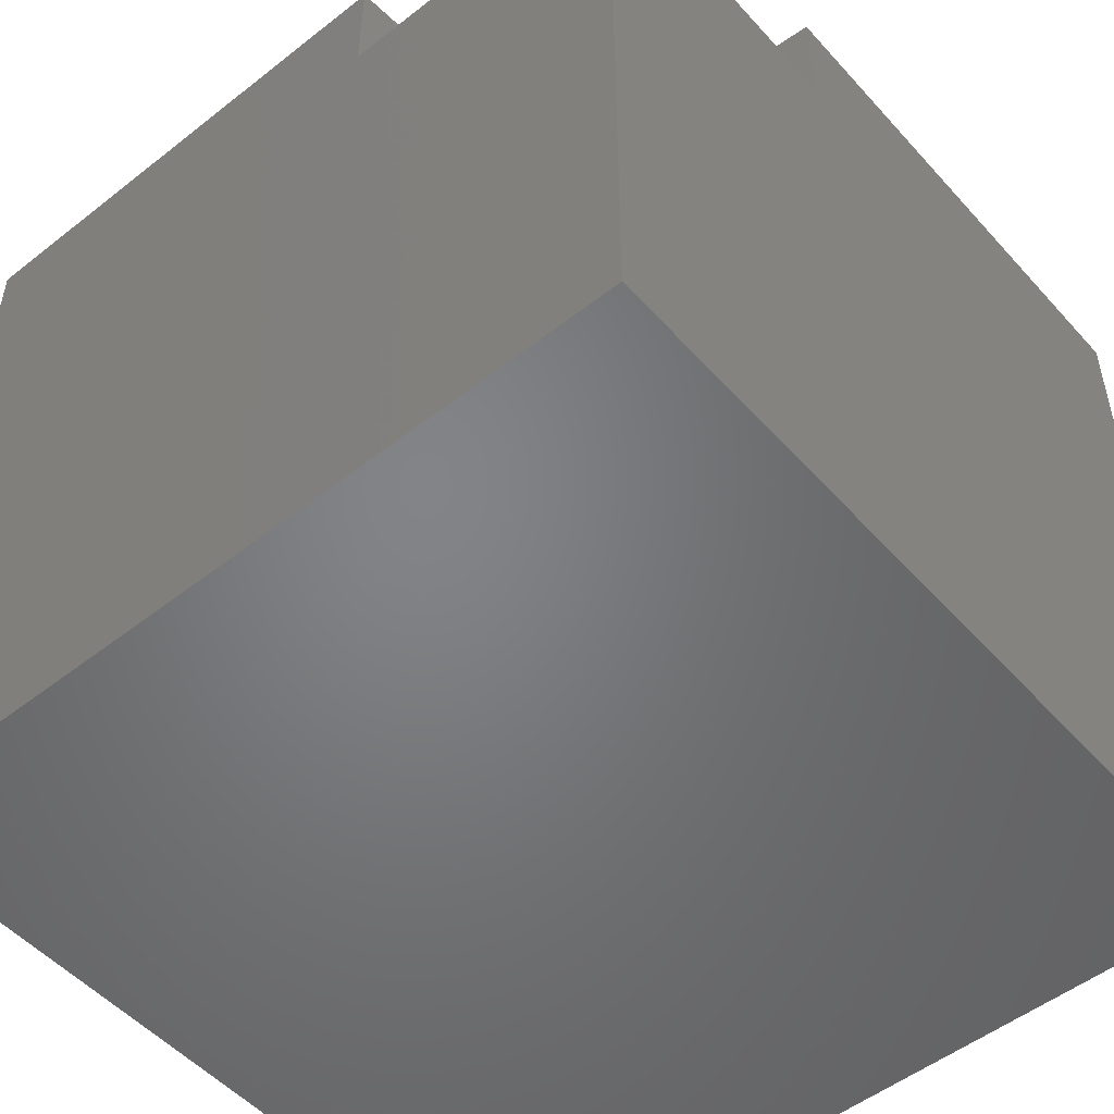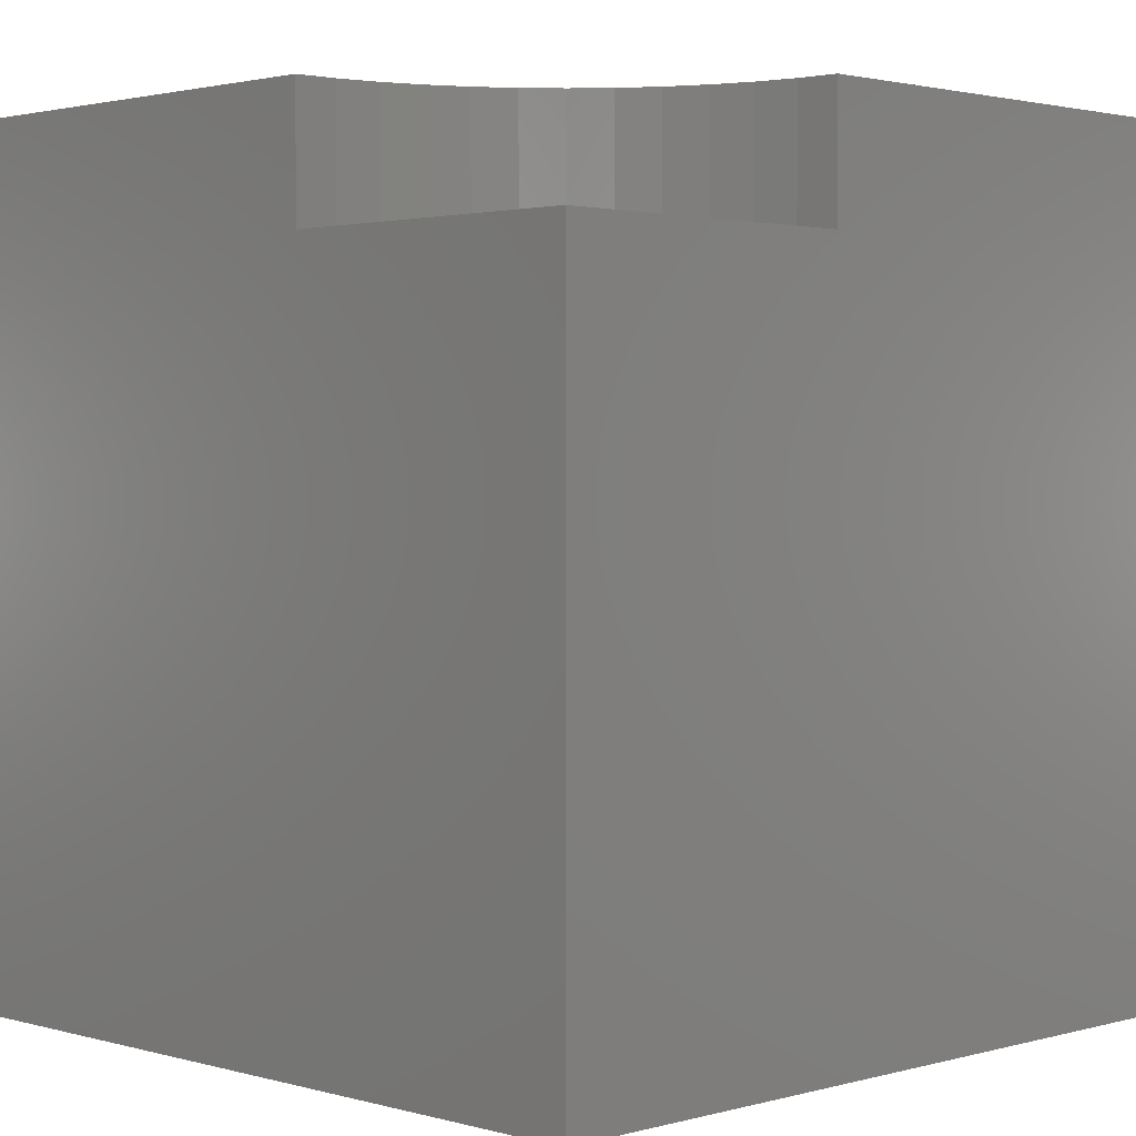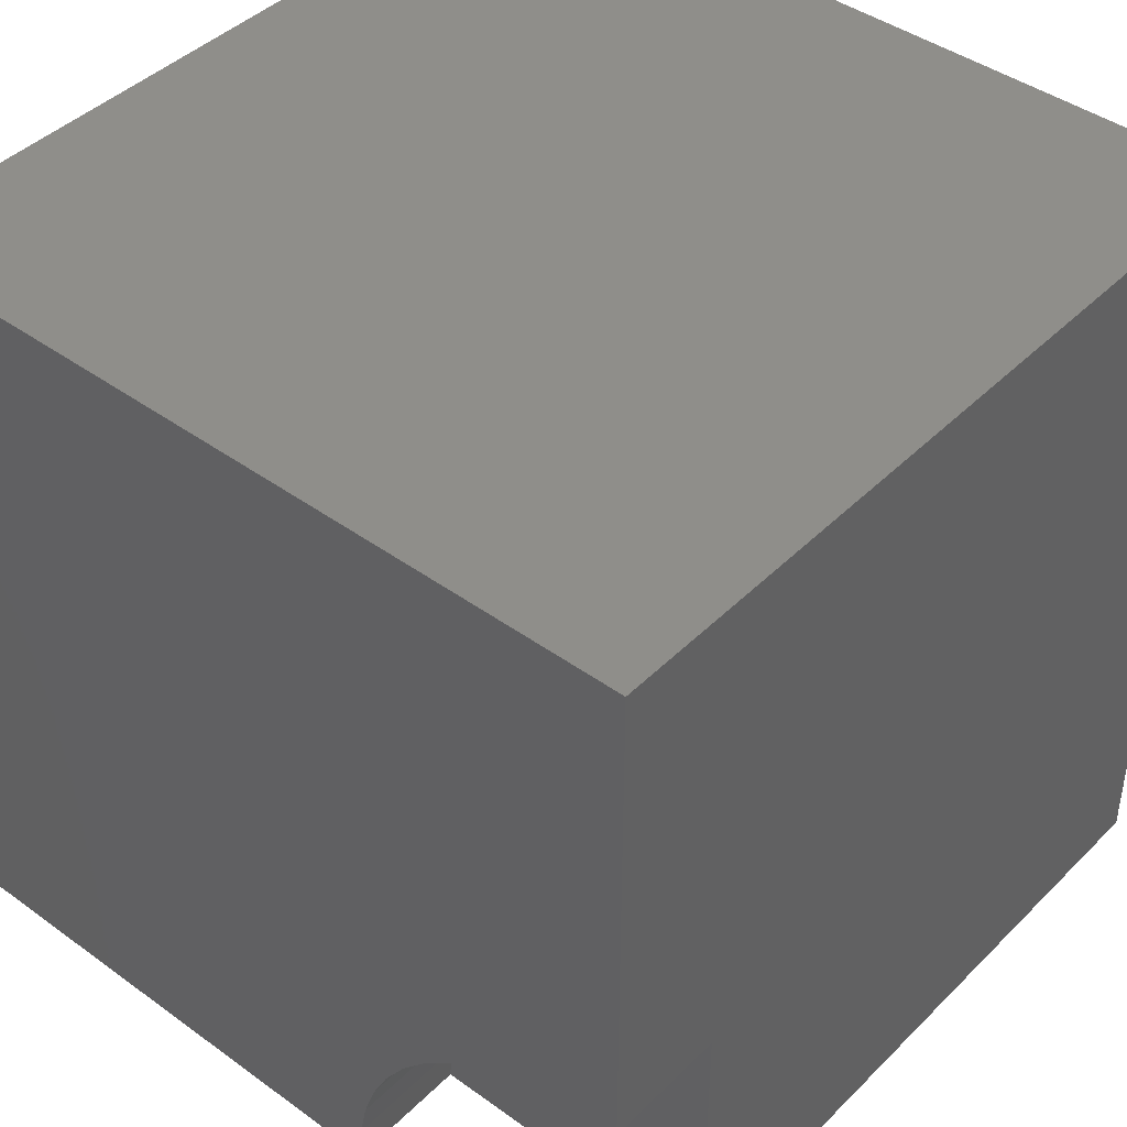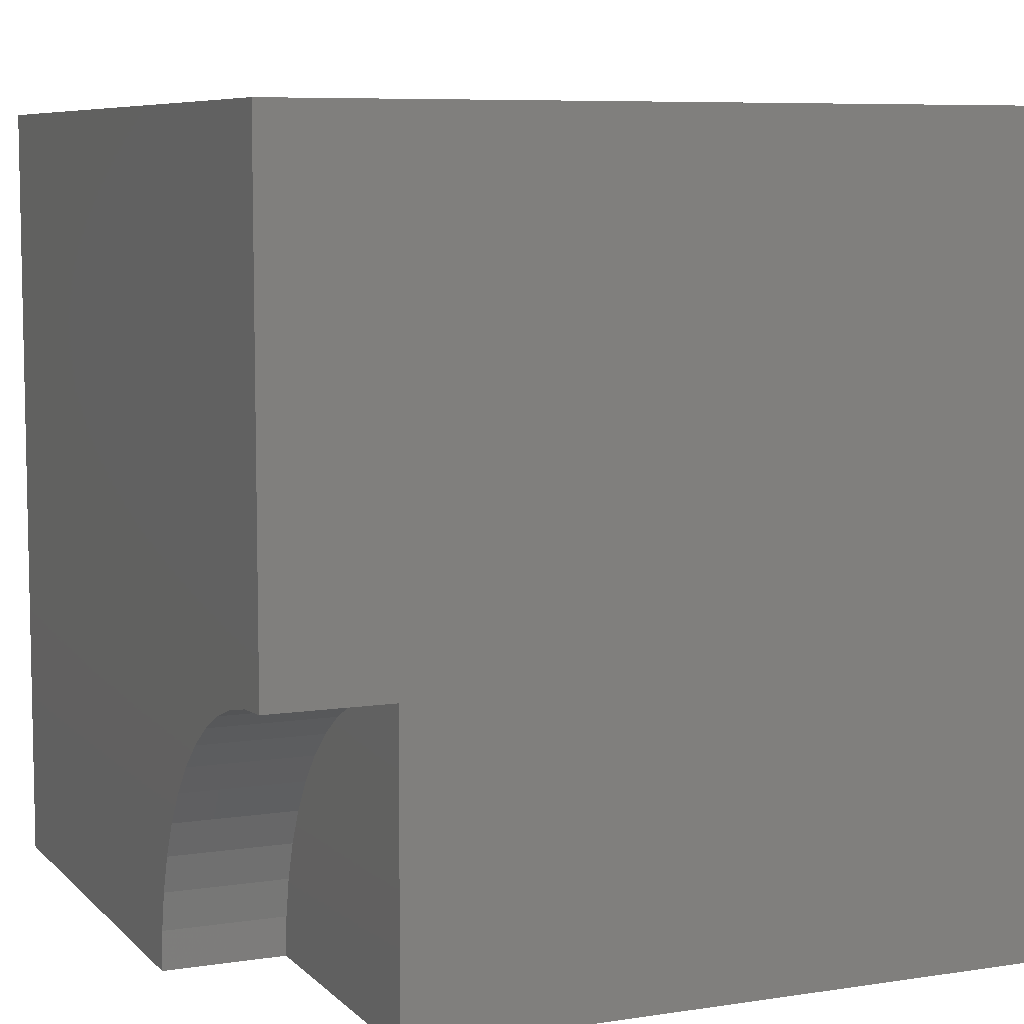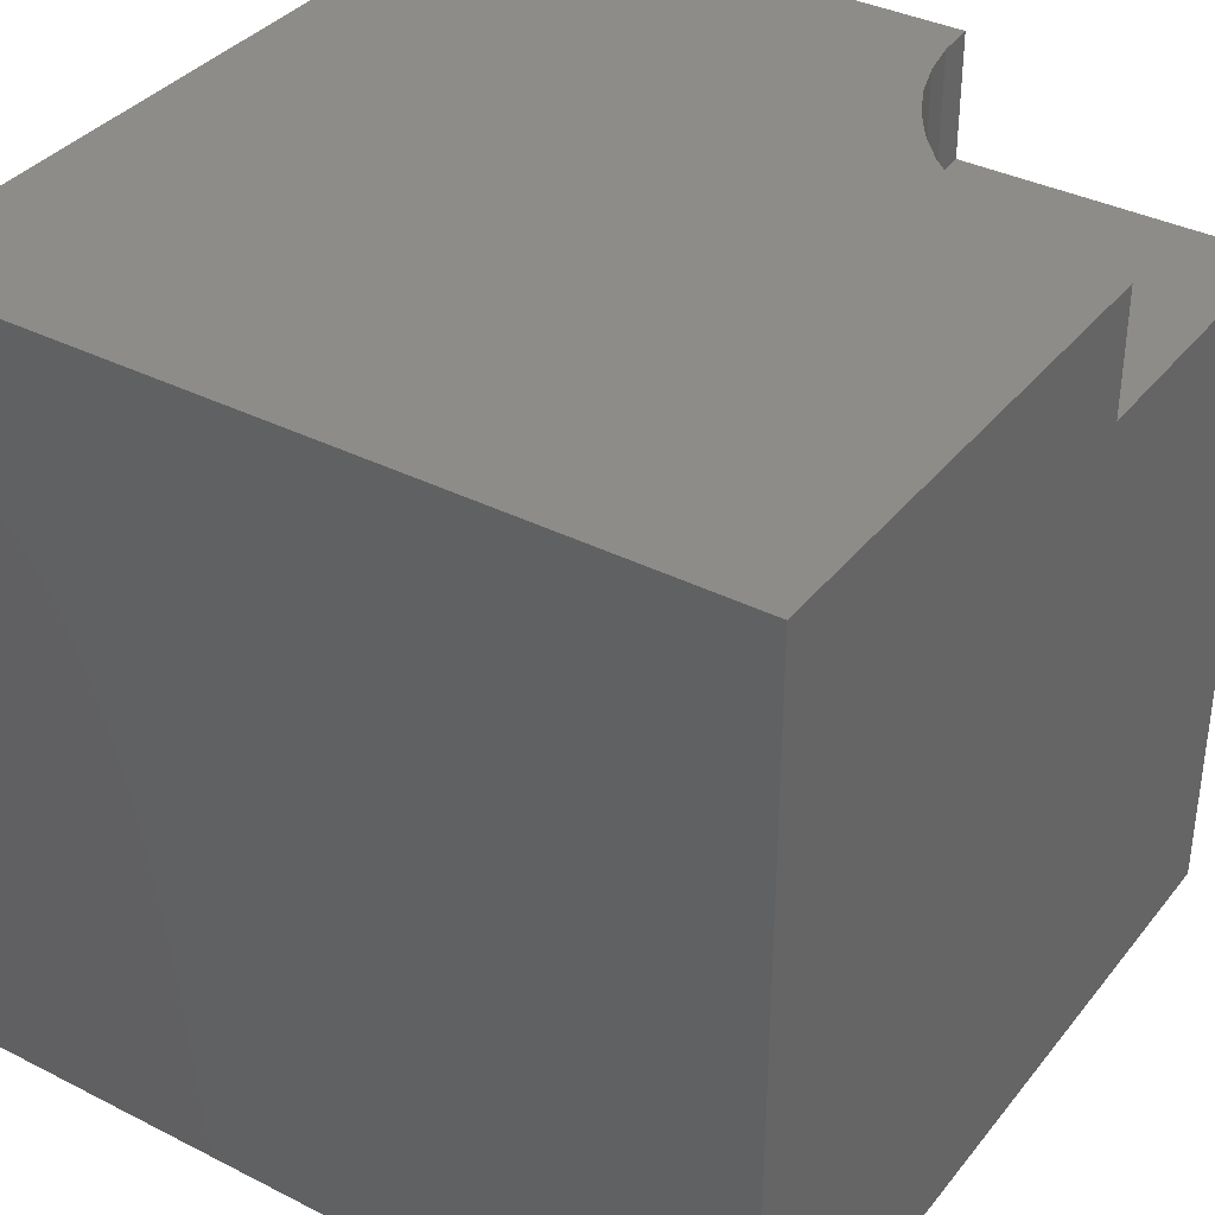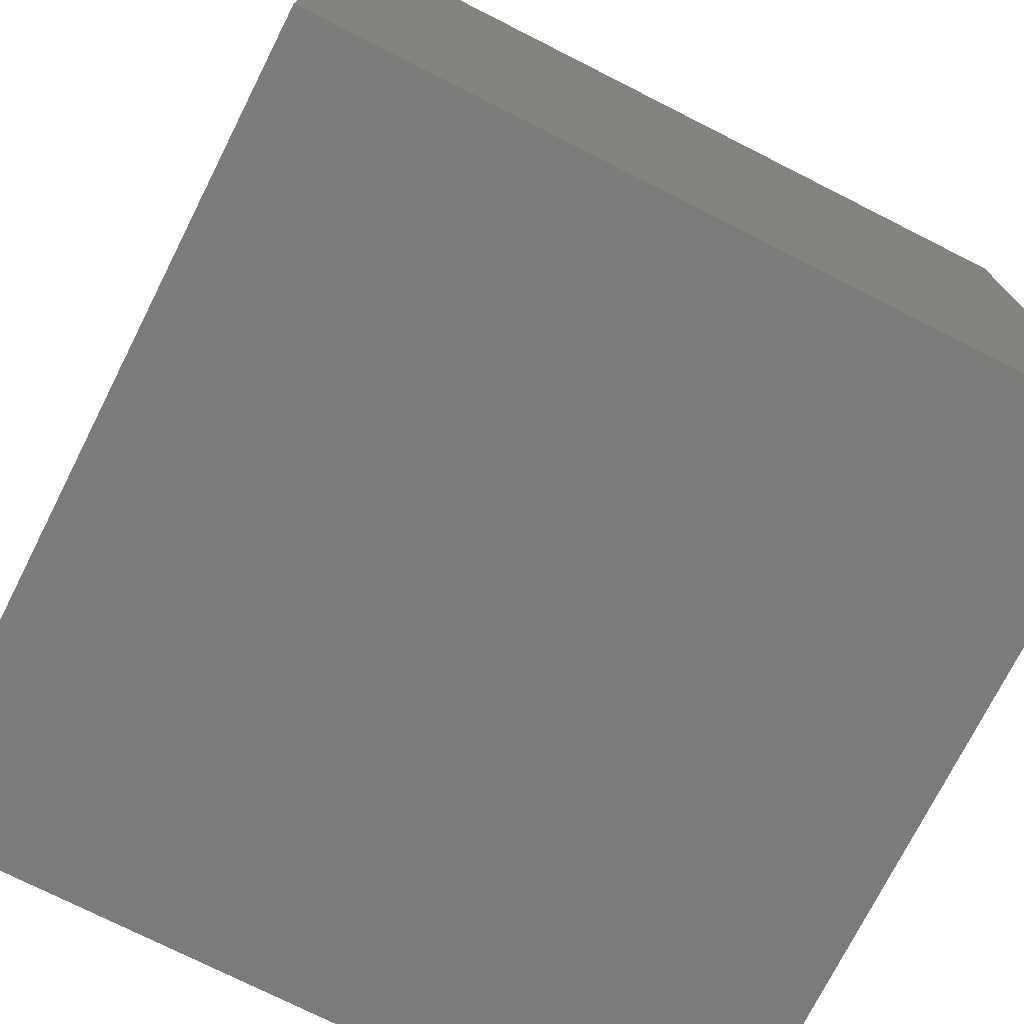
<metadata>
{"format":"stl","ext":"stl","renderer":"f3d","projection":"perspective","resolution":1024,"background":"white","views":[{"elev":-51.5,"azim":40.4,"up":"+Z"},{"elev":1.9,"azim":45.2,"up":"+Z"},{"elev":42.9,"azim":40.7,"up":"+Y"},{"elev":7.4,"azim":66.4,"up":"+Y"},{"elev":36.5,"azim":-56.6,"up":"+Z"},{"elev":-74.6,"azim":153.2,"up":"+Z"}]}
</metadata>
<code>
# stl→obj: 36 verts, 64 faces
v 0 10 10
v 0 10 0
v 0 0 10
v 0 0 0
v 9.509 3.73 10
v 10 3.762 10
v 10 10 10
v 7.71 2.985 10
v 8.119 3.258 10
v 8.56 3.476 10
v 9.026 3.634 10
v 6.238 0 10
v 6.27 0.491 10
v 6.366 0.9737 10
v 6.524 1.44 10
v 6.742 1.881 10
v 7.015 2.29 10
v 7.34 2.66 10
v 10 0 8.477
v 10 0 0
v 10 3.762 8.477
v 10 10 0
v 6.238 0 8.477
v 9.509 3.73 8.477
v 9.026 3.634 8.477
v 8.56 3.476 8.477
v 8.119 3.258 8.477
v 7.71 2.985 8.477
v 7.34 2.66 8.477
v 7.015 2.29 8.477
v 6.742 1.881 8.477
v 6.524 1.44 8.477
v 6.366 0.9737 8.477
v 6.27 0.491 8.477
v 6.238 4.607e-16 10
v 6.238 4.607e-16 8.477
f 1 2 3
f 3 2 4
f 5 6 7
f 8 9 1
f 1 9 10
f 1 10 7
f 7 10 11
f 7 11 5
f 12 13 3
f 3 13 14
f 3 14 1
f 1 14 15
f 1 15 16
f 16 17 1
f 1 17 18
f 1 18 8
f 19 20 21
f 21 20 22
f 21 22 6
f 6 22 7
f 2 22 4
f 4 22 20
f 7 22 1
f 1 22 2
f 12 3 23
f 23 3 4
f 23 4 19
f 19 4 20
f 21 6 5
f 21 5 24
f 24 5 11
f 24 11 25
f 25 11 10
f 25 10 26
f 26 10 9
f 26 9 27
f 27 9 8
f 27 8 28
f 28 8 18
f 28 18 29
f 29 18 17
f 29 17 30
f 30 17 16
f 30 16 31
f 31 16 15
f 31 15 32
f 32 15 14
f 32 14 33
f 33 14 13
f 33 13 34
f 34 13 35
f 34 35 36
f 21 24 19
f 19 24 25
f 19 25 26
f 26 27 19
f 19 27 28
f 19 28 29
f 29 30 19
f 19 30 31
f 19 31 32
f 32 33 19
f 19 33 34
f 19 34 23

</code>
